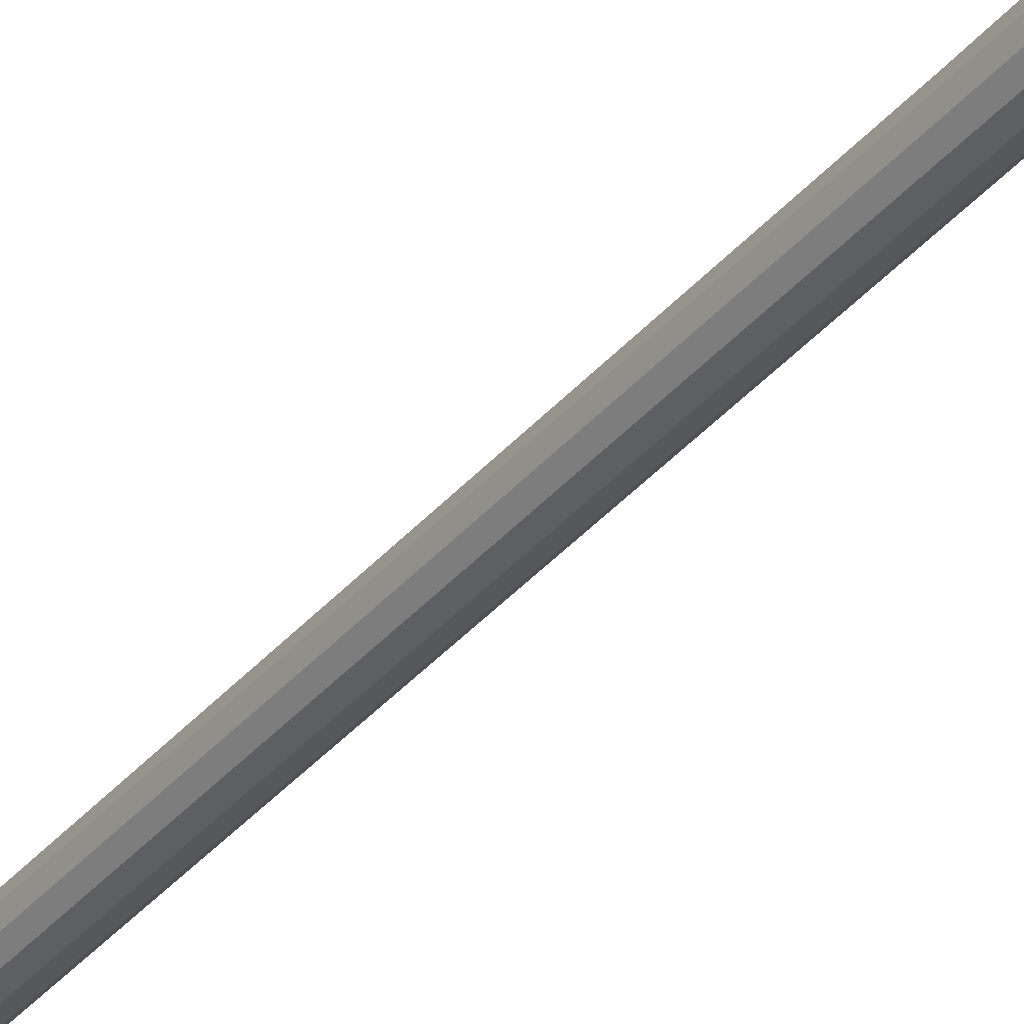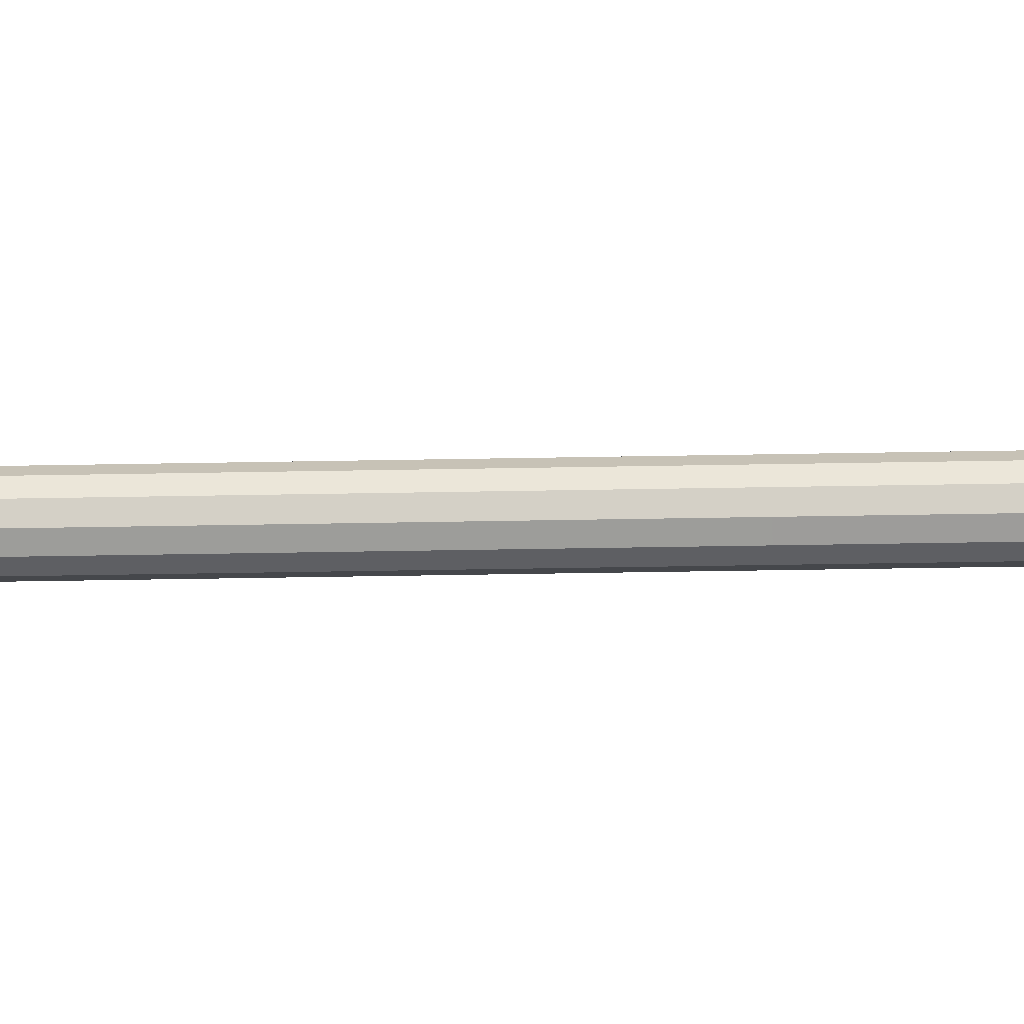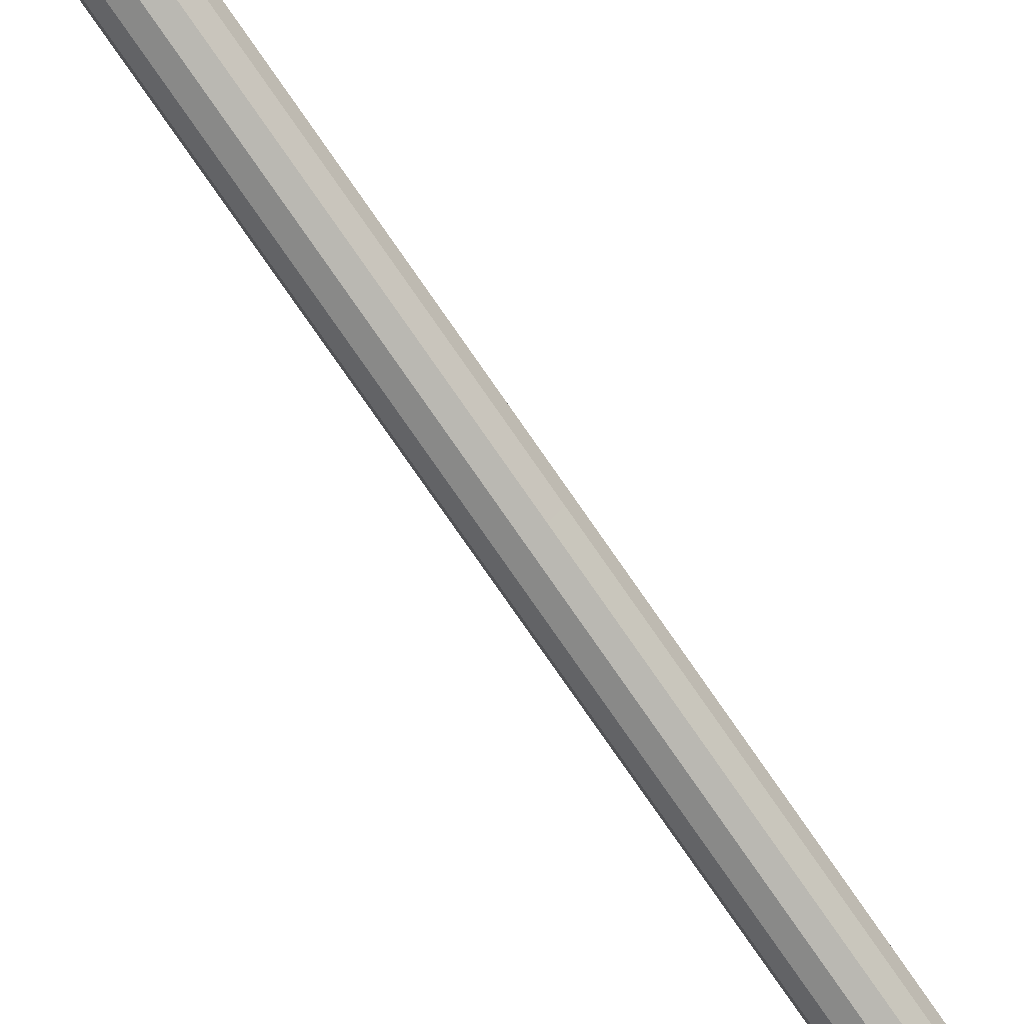
<metadata>
{"format":"obj","ext":"obj","renderer":"f3d","projection":"perspective","resolution":1024,"background":"white","views":[{"elev":-37.1,"azim":145.0,"up":"+Z"},{"elev":-25.5,"azim":-88.0,"up":"+Z"},{"elev":-74.3,"azim":-145.7,"up":"+Z"}]}
</metadata>
<code>
o Cylinder
v 0 -1.601 -0.05592
v -0.000145 -0.7902 -0.06332
v 0.03133 -0.7902 -0.05489
v 0.02796 -1.601 -0.04843
v 0.05438 -0.7902 -0.03184
v 0.04843 -1.601 -0.02796
v 0.06281 -0.7902 -0.000365
v 0.05592 -1.601 0
v 0.05438 -0.7902 0.03111
v 0.04843 -1.601 0.02796
v 0.03133 -0.7902 0.05416
v 0.02796 -1.601 0.04843
v -0.000145 -0.7902 0.06259
v 0 -1.601 0.05592
v -0.03162 -0.7902 0.05416
v -0.02796 -1.601 0.04843
v -0.05467 -0.7902 0.03111
v -0.04843 -1.601 0.02796
v -0.0631 -0.7902 -0.000365
v -0.05592 -1.601 0
v -0.05467 -0.7902 -0.03184
v -0.04843 -1.601 -0.02796
v -0.03162 -0.7902 -0.05489
v -0.0484 -0.6673 -0.02823
v -0.02801 -0.6673 -0.04862
v -0.02796 -1.601 -0.04843
v -0.02796 -4.415 0.04843
v -0.04843 -4.415 0.02796
v -0.03787 -4.916 0.02187
v -0.02187 -4.916 0.03787
v 0 -4.916 -0.04373
v 0.02187 -4.916 -0.03787
v 0.03787 -4.916 -0.02187
v 0.04373 -4.916 -0
v 0.03787 -4.916 0.02187
v 0.02187 -4.916 0.03787
v 0 -4.916 0.04373
v -0.04373 -4.916 -0
v -0.03787 -4.916 -0.02187
v -0.02187 -4.916 -0.03787
v 0 -4.415 0.05592
v 0.02796 -4.415 0.04843
v 0.04843 -4.415 0.02796
v 0.05592 -4.415 -0
v -0.02796 -4.415 -0.04843
v 0 -4.415 -0.05592
v 0.02796 -4.415 -0.04843
v 0.04843 -4.415 -0.02796
v -0.04843 -4.415 -0.02796
v -0.05592 -4.415 -0
v -0.000145 -0.6673 0.05536
v 0.02772 -0.6673 0.04789
v 0.02977 -0.6107 0.05145
v -0.000146 -0.6107 0.05947
v 0.02772 -0.6673 -0.04862
v 0.04811 -0.6673 -0.02823
v -0.05587 -0.6673 -0.000365
v -0.0484 -0.6673 0.0275
v -0.02801 -0.6673 0.04789
v 0.1015 -0.7541 0.339
v 0.08483 -0.7541 0.3434
v 0.04811 -0.6673 0.0275
v 0.05558 -0.6673 -0.000365
v -0.000145 -0.6673 -0.05609
v -0.07869 -0.7541 -0.3323
v -0.07869 -0.6628 -0.3323
v 0.1015 -0.6628 0.339
v 0.08483 -0.6628 0.3434
v -0.09698 -0.7541 -0.3233
v -0.09698 -0.6628 -0.3233
v 0.05167 -0.6107 -0.03028
v 0.05969 -0.6107 -0.000365
v -0.05998 -0.6107 -0.000365
v -0.05196 -0.6107 -0.03028
v -0.03006 -0.6107 0.05145
v 0.05167 -0.6107 0.02955
v -0.03006 -0.6107 -0.05218
v -0.000146 -0.6107 -0.0602
v 0.02977 -0.6107 -0.05218
v -0.05196 -0.6107 0.02955
v 0.06716 -0.5858 0.1162
v -0.000146 -0.5858 0.1342
v 0.008505 0.177 0.01462
v -0.000146 0.177 0.01694
v -0.008797 0.177 0.01462
v -0.000146 0.2188 0.007853
v -0.004255 0.2188 0.006752
v -0.000146 0.177 -0.01767
v -0.008797 0.177 -0.01535
v -0.004255 0.2188 -0.007483
v -0.000146 0.2188 -0.008584
v -0.06745 -0.5858 -0.1169
v -0.01513 0.177 -0.009016
v -0.007264 0.2188 -0.004475
v 0.003963 0.2188 0.006752
v 0.003963 0.2188 -0.007483
v 0.006971 0.2188 0.003744
v 0.01484 0.177 0.008286
v 0.008505 0.177 -0.01535
v -0.000146 -0.5858 -0.135
f 1 2 3 4
f 4 3 5 6
f 6 5 7 8
f 8 7 9 10
f 10 9 11 12
f 12 11 13 14
f 14 13 15 16
f 16 15 17 18
f 18 17 19 20
f 20 19 21 22
f 23 21 24 25
f 26 23 2 1
f 22 21 23 26
f 27 28 29 30
f 31 32 33 34 35 36 37 30 29 38 39 40
f 41 27 30 37
f 42 41 37 36
f 43 42 36 35
f 44 43 35 34
f 45 46 31 40
f 46 47 32 31
f 48 44 34 33
f 49 45 40 39
f 47 48 33 32
f 50 49 39 38
f 28 50 38 29
f 51 52 53 54
f 5 3 55 56
f 21 19 57 24
f 19 17 58 57
f 17 15 59 58
f 15 13 51 59
f 13 11 60 61
f 11 9 62 52
f 9 7 63 62
f 64 2 65 66
f 3 2 64 55
f 7 5 56 63
f 61 60 67 68
f 51 13 61 68
f 11 52 67 60
f 52 51 68 67
f 65 69 70 66
f 2 23 69 65
f 23 25 70 69
f 25 64 66 70
f 49 22 26 45
f 45 26 1 46
f 50 20 22 49
f 28 18 20 50
f 27 16 18 28
f 41 14 16 27
f 42 12 14 41
f 43 10 12 42
f 44 8 10 43
f 48 6 8 44
f 47 4 6 48
f 46 1 4 47
f 63 56 71 72
f 24 57 73 74
f 59 51 54 75
f 62 63 72 76
f 25 24 74 77
f 55 64 78 79
f 58 59 75 80
f 52 62 76 53
f 64 25 77 78
f 56 55 79 71
f 57 58 80 73
f 53 76 81
f 82 81 83 84
f 85 84 86 87
f 88 89 90 91
f 92 93 89
f 89 93 94 90
f 84 83 95 86
f 96 91 90 94 87 86 95 97
f 93 85 87 94
f 54 53 81 82
f 77 74 92
f 81 98 83
f 99 88 91 96
f 76 72 81
f 83 98 97 95
f 74 73 92
f 71 79 100
f 72 71 100 81
f 98 99 96 97
f 81 100 99 98
f 75 54 82
f 92 82 85 93
f 73 80 82 92
f 82 84 85
f 80 75 82
f 79 78 100
f 100 88 99
f 100 92 89 88
f 78 77 92 100

</code>
